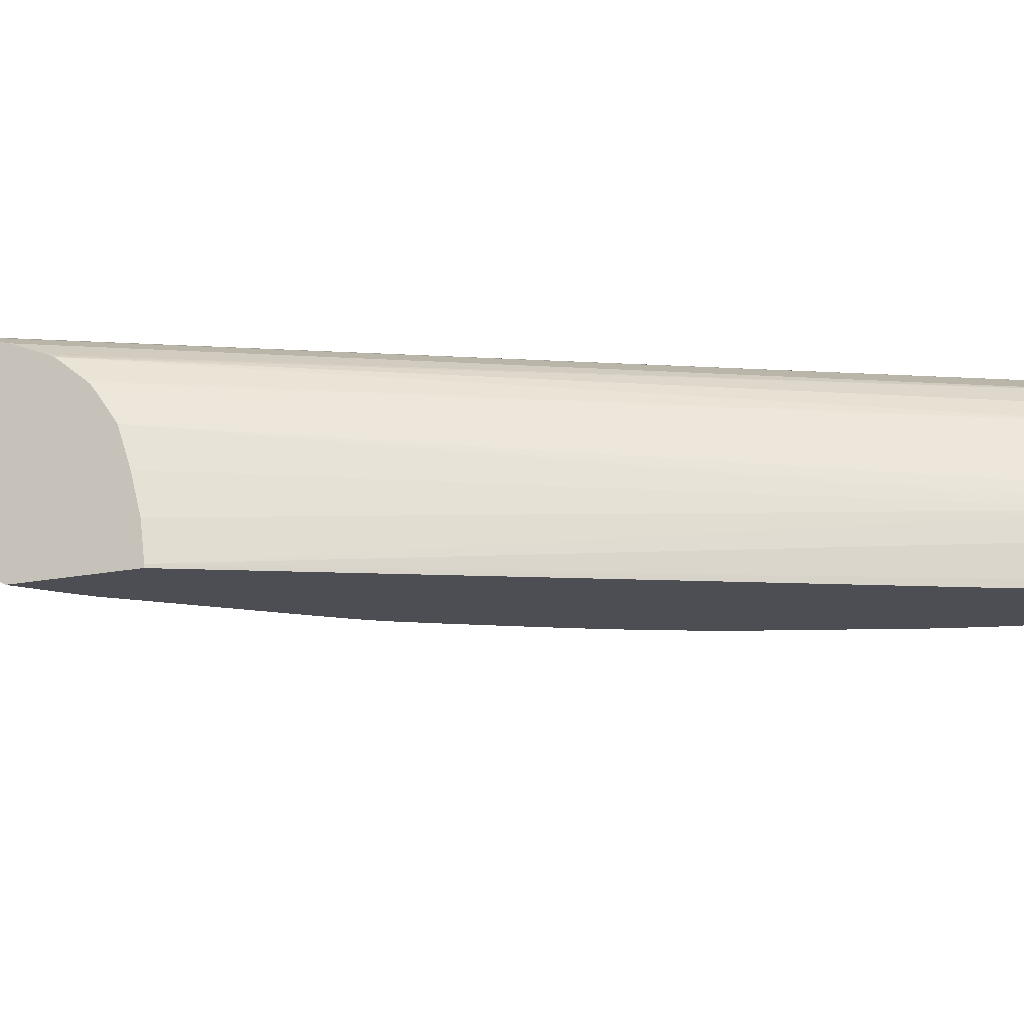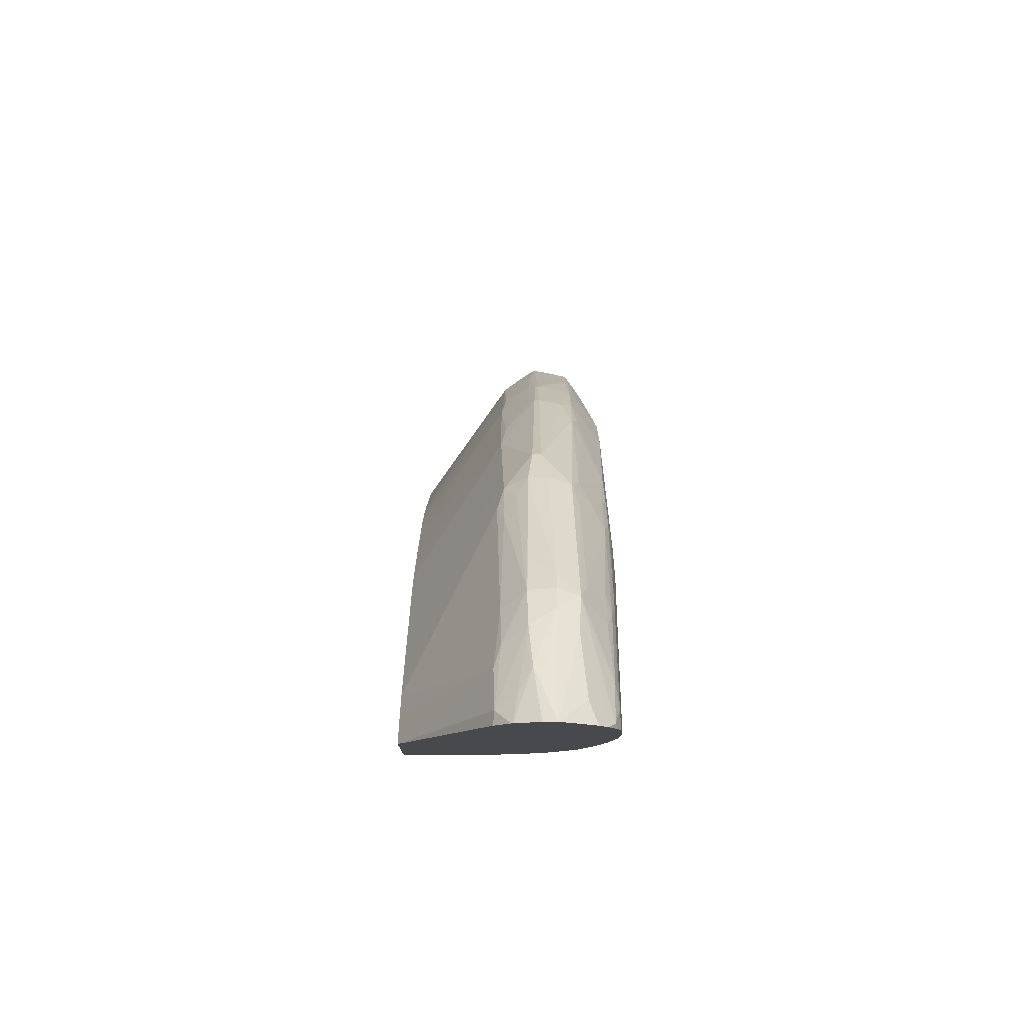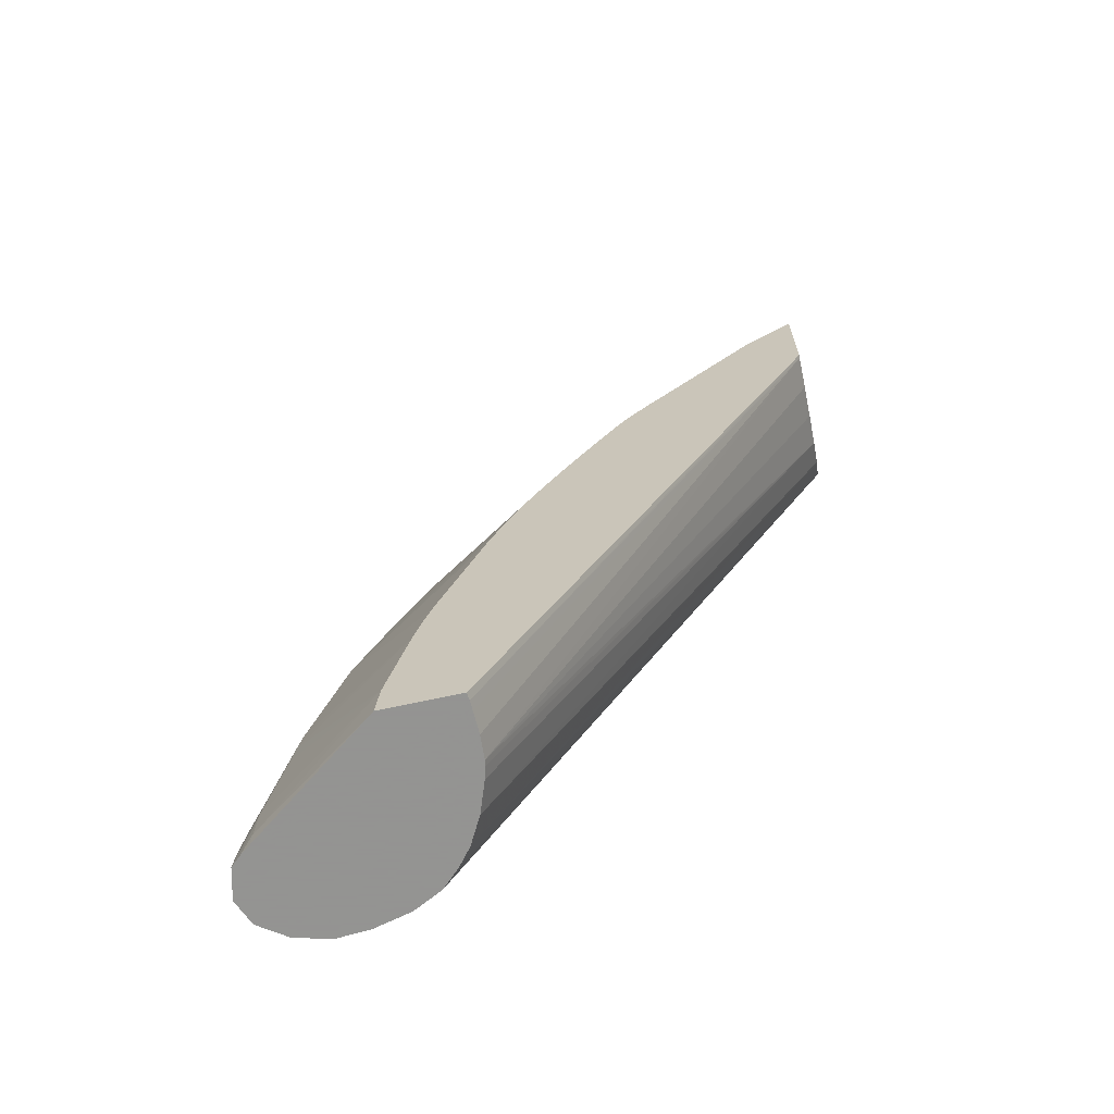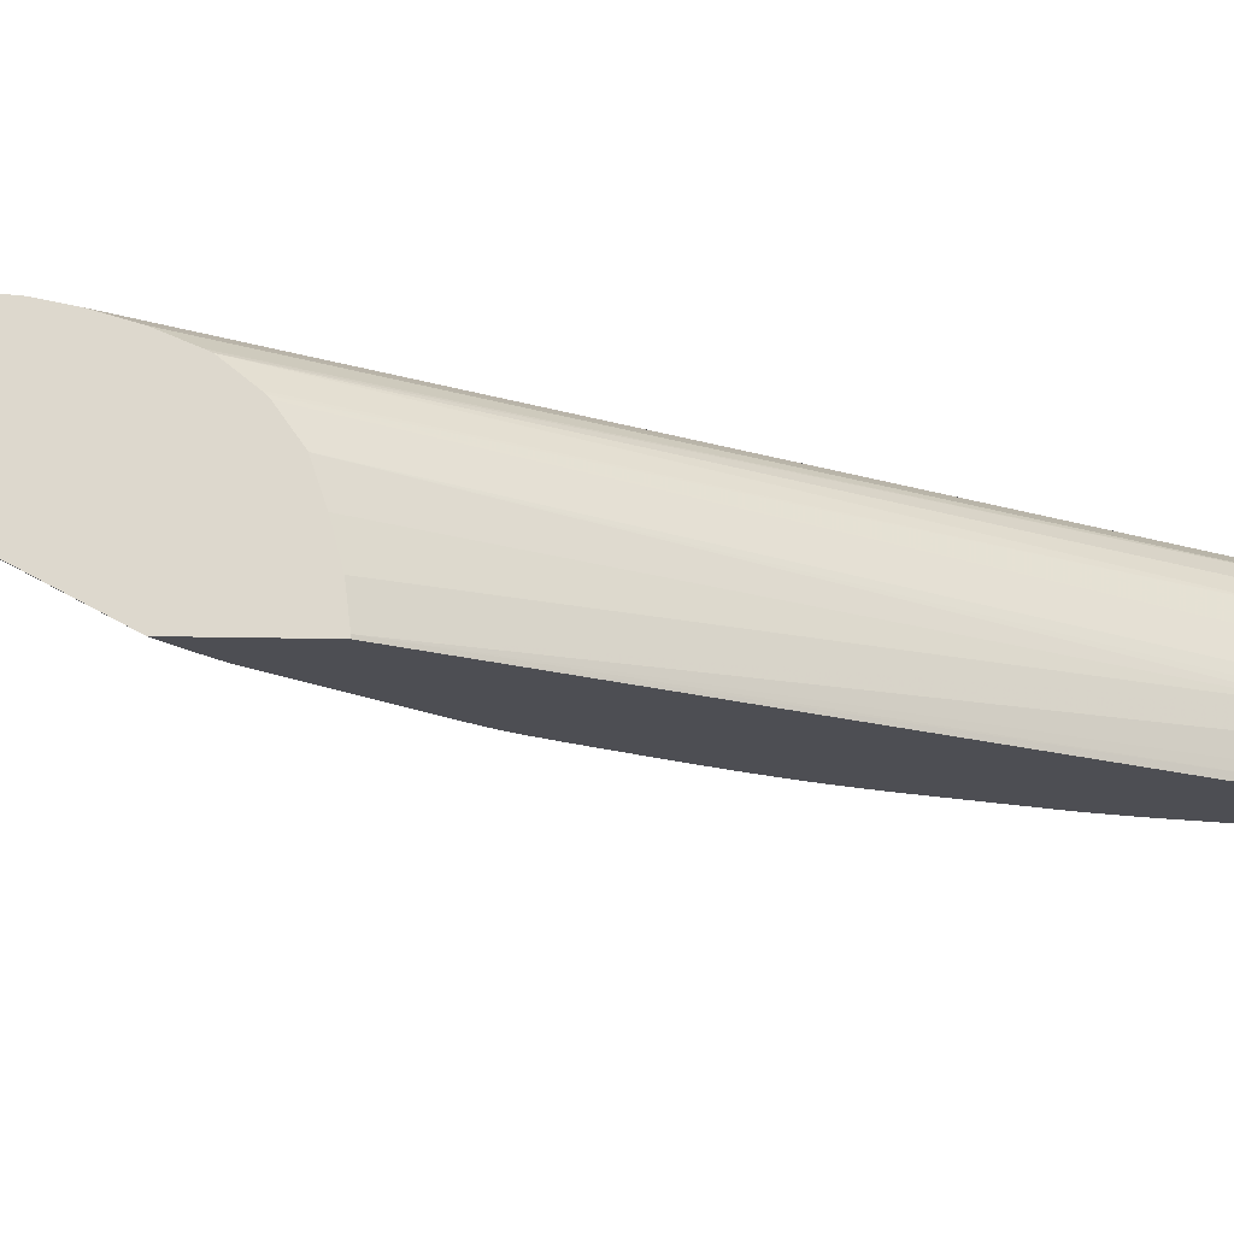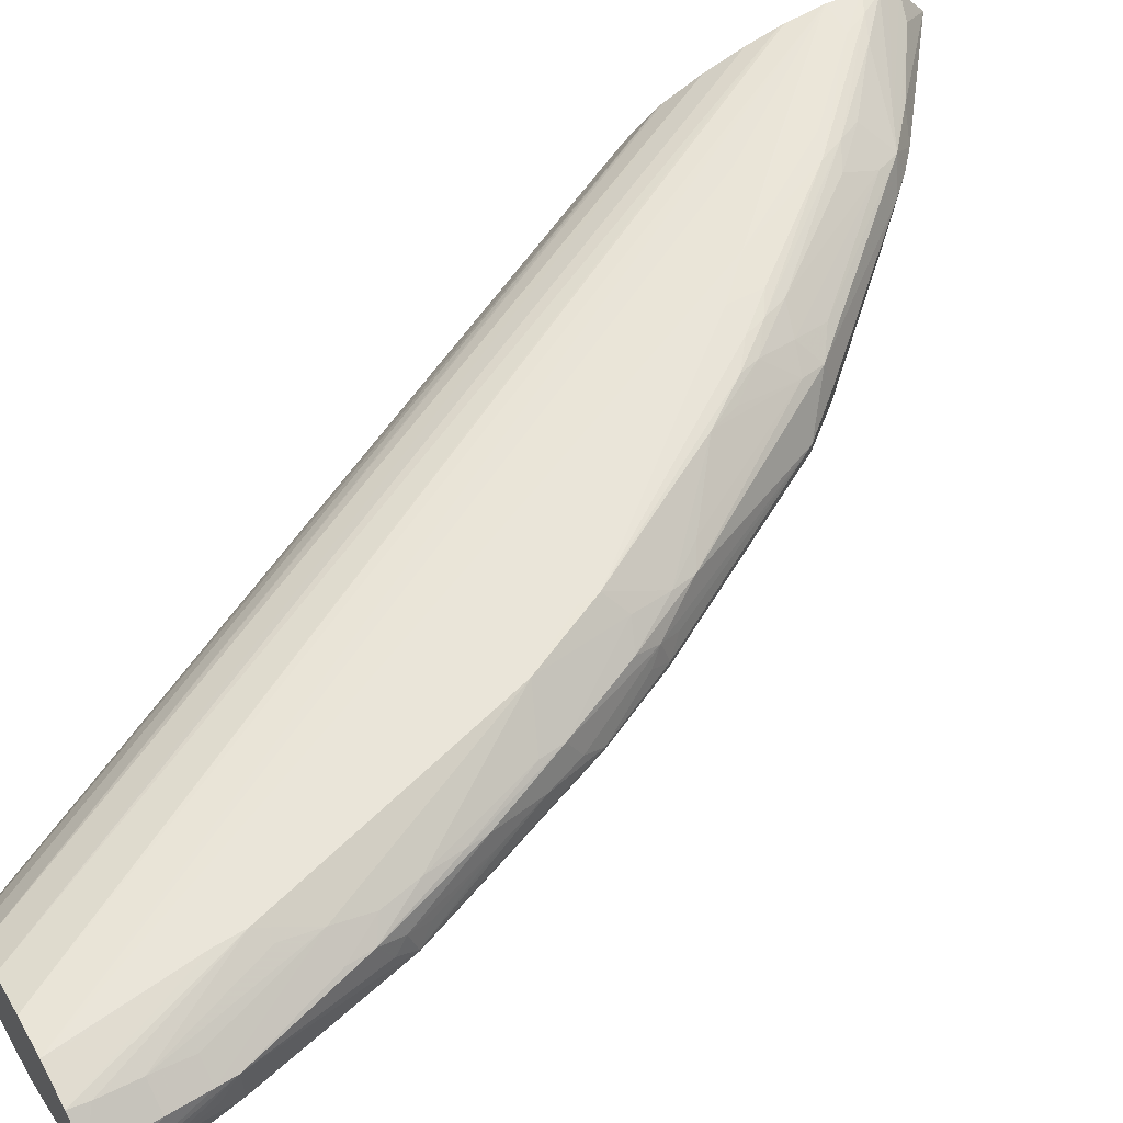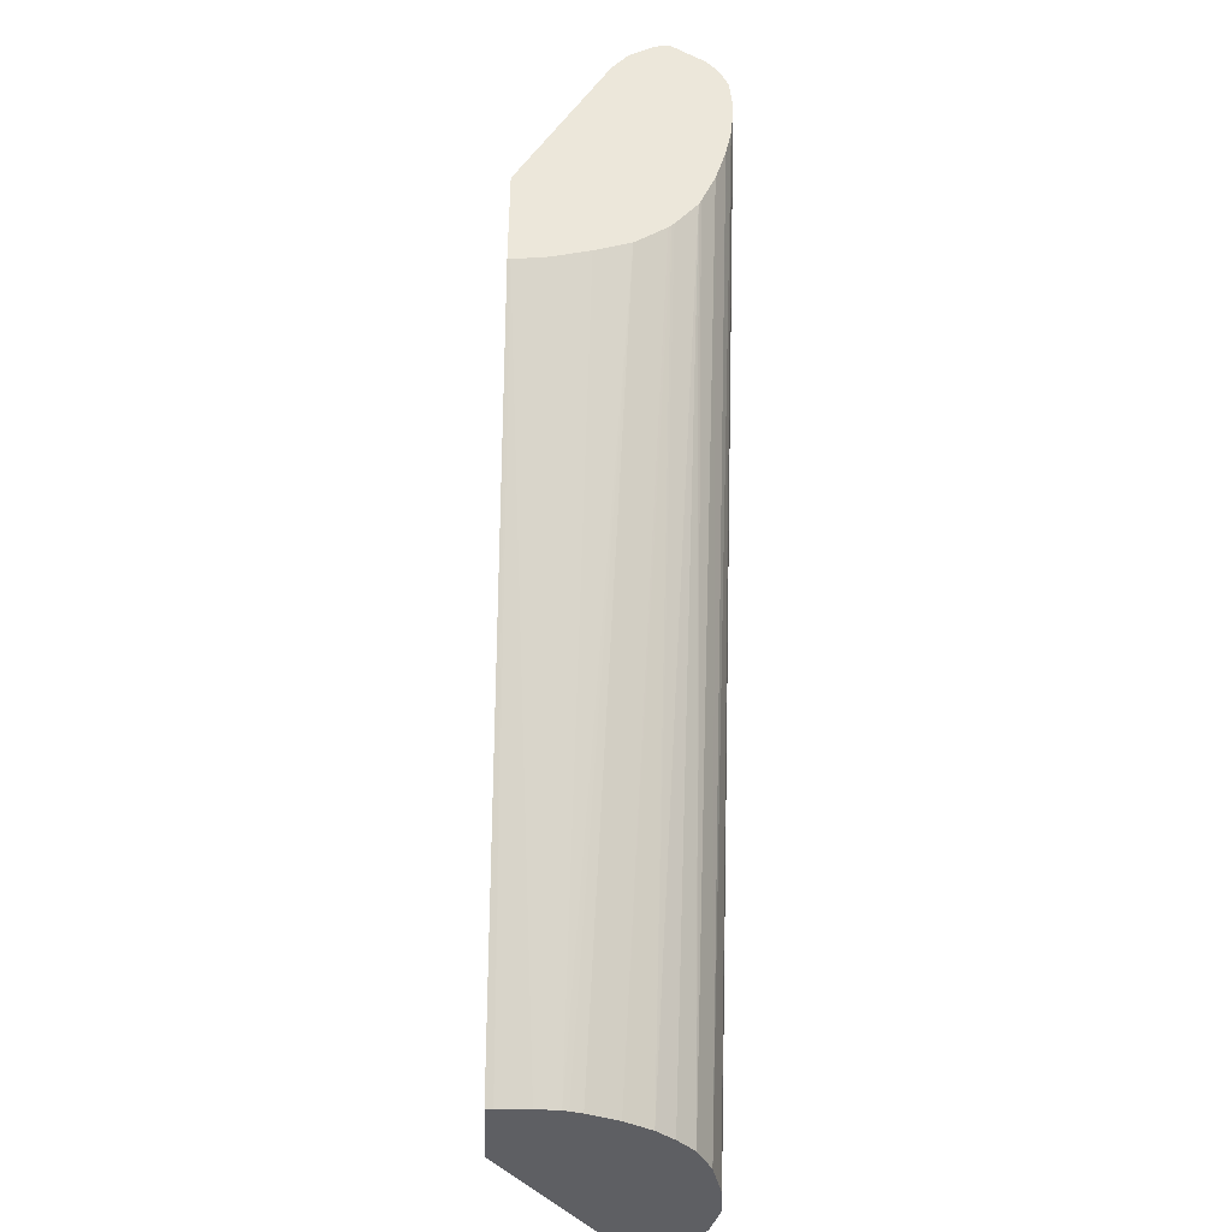
<metadata>
{"format":"obj","ext":"obj","renderer":"f3d","projection":"perspective","resolution":1024,"background":"white","views":[{"elev":-17.3,"azim":-67.5,"up":"+Z"},{"elev":77.8,"azim":-89.2,"up":"+Y"},{"elev":-66.9,"azim":-167.6,"up":"+Y"},{"elev":-17.3,"azim":-92.7,"up":"+Z"},{"elev":57.2,"azim":60.6,"up":"+Z"},{"elev":-41.8,"azim":-91.7,"up":"+Y"}]}
</metadata>
<code>
v 0.2197 0.3724 0.4753
v 0.2197 0.3744 0.4908
v 0.2197 0.3726 0.4739
v 0.3699 0.08109 0.4772
v 0.3697 0.08109 0.4814
v 0.3694 0.08109 0.4914
v 0.37 0.08109 0.5018
v 0.2197 0.3788 0.5075
v 0.2197 0.4233 0.4739
v 0.3702 0.08109 0.4739
v 0.3706 0.08109 0.5044
v 0.2197 0.3843 0.5236
v 0.2197 0.501 0.515
v 0.2257 0.4995 0.5154
v 0.244 0.4848 0.5146
v 0.2325 0.4128 0.4739
v 0.4044 0.08109 0.4739
v 0.3719 0.08109 0.5097
v 0.2197 0.3943 0.5377
v 0.3741 0.08109 0.5158
v 0.3769 0.08109 0.5236
v 0.2197 0.5097 0.522
v 0.2321 0.5033 0.5243
v 0.249 0.4907 0.5238
v 0.2547 0.4801 0.5175
v 0.2709 0.4645 0.5168
v 0.2427 0.4038 0.4739
v 0.4623 0.08109 0.5174
v 0.4037 0.08871 0.4739
v 0.4624 0.08862 0.5176
v 0.2197 0.3955 0.539
v 0.3834 0.08109 0.5357
v 0.2197 0.5104 0.5227
v 0.2432 0.5004 0.5302
v 0.2614 0.4859 0.5282
v 0.2781 0.4712 0.5275
v 0.3199 0.4164 0.5174
v 0.3258 0.4056 0.5142
v 0.279 0.3627 0.4739
v 0.4672 0.08109 0.5211
v 0.4029 0.09709 0.4739
v 0.4624 0.1047 0.5189
v 0.2197 0.3968 0.5401
v 0.3898 0.08109 0.5438
v 0.2197 0.4093 0.5501
v 0.2197 0.5168 0.5338
v 0.2696 0.4802 0.5397
v 0.2197 0.5182 0.5397
v 0.2432 0.5004 0.5347
v 0.2789 0.4721 0.5397
v 0.2936 0.4552 0.528
v 0.3406 0.4052 0.5278
v 0.3307 0.4108 0.5226
v 0.3365 0.3985 0.517
v 0.3038 0.3339 0.4739
v 0.3033 0.3345 0.4739
v 0.3027 0.3353 0.4739
v 0.2953 0.3442 0.4739
v 0.4719 0.08109 0.5254
v 0.3976 0.1208 0.4739
v 0.4515 0.1476 0.5152
v 0.4523 0.137 0.5146
v 0.4699 0.1047 0.5269
v 0.4713 0.08862 0.5257
v 0.3978 0.08109 0.5517
v 0.2197 0.4116 0.5512
v 0.2592 0.4841 0.5487
v 0.2763 0.4697 0.5495
v 0.2197 0.5065 0.5556
v 0.2299 0.5034 0.5517
v 0.287 0.4637 0.5397
v 0.3406 0.4052 0.5365
v 0.3553 0.3881 0.5296
v 0.3714 0.3399 0.515
v 0.3089 0.3265 0.4739
v 0.4736 0.08109 0.5322
v 0.394 0.137 0.4739
v 0.3936 0.1384 0.4739
v 0.45 0.1584 0.5161
v 0.4743 0.08862 0.5397
v 0.4752 0.08109 0.5397
v 0.4545 0.1692 0.5255
v 0.4682 0.1208 0.5297
v 0.4108 0.08109 0.5584
v 0.2197 0.4269 0.5574
v 0.2651 0.4751 0.5522
v 0.2394 0.4806 0.563
v 0.266 0.4593 0.5609
v 0.2818 0.4587 0.5524
v 0.3261 0.4108 0.5507
v 0.3381 0.4024 0.5473
v 0.2197 0.5013 0.5596
v 0.3553 0.3881 0.5336
v 0.4032 0.3068 0.531
v 0.3259 0.2984 0.4739
v 0.3172 0.3129 0.4739
v 0.3164 0.3143 0.4739
v 0.3847 0.3193 0.5171
v 0.4044 0.2769 0.5144
v 0.3878 0.3086 0.5147
v 0.3435 0.2678 0.4739
v 0.3356 0.2817 0.4739
v 0.3896 0.1532 0.4739
v 0.4483 0.1692 0.5175
v 0.4351 0.2098 0.5155
v 0.4721 0.1047 0.5397
v 0.4672 0.1289 0.5477
v 0.468 0.1208 0.5487
v 0.4705 0.08109 0.5512
v 0.4694 0.1047 0.5502
v 0.4702 0.08862 0.551
v 0.4672 0.1291 0.5315
v 0.4523 0.1853 0.5289
v 0.4276 0.08109 0.5627
v 0.2197 0.4568 0.5647
v 0.2197 0.4433 0.5621
v 0.2217 0.4963 0.5624
v 0.2287 0.4856 0.5646
v 0.2716 0.4491 0.5632
v 0.2821 0.4434 0.5605
v 0.3184 0.3985 0.5623
v 0.3306 0.395 0.5565
v 0.3415 0.3916 0.5507
v 0.3879 0.3244 0.5492
v 0.2197 0.4942 0.5635
v 0.4017 0.3039 0.5441
v 0.3979 0.313 0.5391
v 0.4032 0.3068 0.5334
v 0.4191 0.2745 0.5312
v 0.4211 0.2658 0.528
v 0.4054 0.298 0.5281
v 0.4149 0.2658 0.52
v 0.4173 0.255 0.5165
v 0.4199 0.2442 0.5149
v 0.3603 0.2336 0.4739
v 0.3555 0.2441 0.4739
v 0.352 0.2515 0.4739
v 0.3517 0.2522 0.4739
v 0.3437 0.2674 0.4739
v 0.3894 0.154 0.4739
v 0.3669 0.2175 0.4739
v 0.424 0.2497 0.5226
v 0.4362 0.2292 0.5287
v 0.4379 0.2161 0.5234
v 0.4512 0.1937 0.5313
v 0.3869 0.1619 0.4739
v 0.469 0.1208 0.5397
v 0.4533 0.1692 0.5501
v 0.4672 0.1291 0.5397
v 0.4512 0.1937 0.5322
v 0.4526 0.1853 0.5384
v 0.4519 0.18 0.5488
v 0.443 0.1692 0.5576
v 0.4591 0.1208 0.555
v 0.4584 0.08109 0.5597
v 0.4591 0.08862 0.5589
v 0.4591 0.1047 0.5575
v 0.443 0.08109 0.5638
v 0.2197 0.4752 0.5662
v 0.2197 0.4589 0.565
v 0.2197 0.4898 0.5649
v 0.2339 0.4752 0.5652
v 0.2769 0.4383 0.5647
v 0.3231 0.3877 0.5642
v 0.3347 0.3786 0.562
v 0.3465 0.3636 0.5608
v 0.352 0.3508 0.5632
v 0.3787 0.3299 0.5534
v 0.3908 0.3141 0.5518
v 0.4043 0.2933 0.5496
v 0.4201 0.2603 0.5494
v 0.4214 0.2657 0.5386
v 0.4191 0.2745 0.5325
v 0.4058 0.2984 0.5391
v 0.444 0.1853 0.5535
v 0.4279 0.2497 0.5397
v 0.4329 0.2368 0.5397
v 0.4361 0.2287 0.5397
v 0.4474 0.1999 0.5384
v 0.45 0.1907 0.543
v 0.4352 0.2261 0.548
v 0.4368 0.2175 0.5499
v 0.4399 0.2014 0.5527
v 0.4356 0.1488 0.5641
v 0.4418 0.1537 0.5604
v 0.4029 0.2581 0.5639
v 0.443 0.08862 0.5636
v 0.4362 0.137 0.5643
v 0.4365 0.1208 0.5642
v 0.2981 0.3947 0.5671
v 0.2819 0.3947 0.5666
v 0.2658 0.4108 0.5664
v 0.2658 0.4269 0.5668
v 0.266 0.4434 0.5653
v 0.3135 0.3937 0.5653
v 0.3266 0.3786 0.565
v 0.3379 0.3697 0.5637
v 0.3871 0.2909 0.5641
v 0.3944 0.2974 0.556
v 0.4223 0.2497 0.5515
v 0.4404 0.2175 0.5397
v 0.3881 0.282 0.5644
v 0.3142 0.3786 0.5666
f 107 151 152
f 107 150 151
f 107 152 148
f 107 149 150
f 108 148 153
f 107 147 149
f 107 148 108
f 106 147 107
f 106 112 147
f 105 143 144
f 105 140 146
f 105 145 113
f 105 144 145
f 105 142 143
f 105 133 142
f 105 134 133
f 105 135 134
f 108 153 154
f 105 141 135
f 103 140 105
f 105 146 141
f 108 154 110
f 118 161 162
f 109 156 155
f 122 165 123
f 99 131 132
f 123 165 166
f 121 165 122
f 121 164 165
f 119 121 120
f 119 164 121
f 119 163 164
f 118 163 119
f 118 162 163
f 109 111 156
f 117 161 118
f 114 160 115
f 114 159 160
f 114 158 159
f 112 150 149
f 112 145 150
f 112 113 145
f 112 149 147
f 110 154 157
f 110 156 111
f 110 157 156
f 117 125 161
f 99 101 100
f 84 115 116
f 99 138 139
f 87 118 119
f 87 117 118
f 86 117 87
f 86 92 117
f 84 116 85
f 84 114 115
f 83 112 106
f 82 113 112
f 82 105 113
f 82 104 105
f 82 112 83
f 81 111 109
f 81 110 111
f 81 108 110
f 80 108 81
f 80 107 108
f 80 106 107
f 80 83 106
f 79 105 104
f 123 166 167
f 79 103 105
f 87 119 88
f 88 119 120
f 88 120 89
f 89 120 121
f 99 137 138
f 99 136 137
f 99 135 136
f 99 134 135
f 99 133 134
f 99 132 133
f 98 131 99
f 94 173 129
f 94 128 173
f 94 131 98
f 99 139 101
f 94 130 131
f 93 127 128
f 93 126 127
f 93 124 126
f 92 125 117
f 91 124 93
f 91 123 124
f 91 122 123
f 90 122 91
f 89 122 90
f 89 121 122
f 94 129 130
f 123 167 168
f 169 199 170
f 124 168 169
f 171 181 176
f 171 182 181
f 171 200 182
f 171 186 200
f 170 199 171
f 169 198 199
f 167 169 168
f 167 198 169
f 167 197 198
f 165 167 166
f 165 197 167
f 164 197 165
f 164 196 197
f 164 195 196
f 163 195 164
f 163 190 195
f 163 194 190
f 162 190 194
f 162 194 163
f 159 190 162
f 159 193 190
f 171 176 172
f 171 199 186
f 172 176 173
f 176 181 177
f 79 104 82
f 198 203 202
f 196 198 197
f 196 203 198
f 195 203 196
f 191 193 192
f 190 193 191
f 190 203 195
f 188 190 189
f 188 203 190
f 159 192 193
f 186 198 202
f 184 203 188
f 184 202 203
f 184 186 202
f 183 200 186
f 182 200 183
f 179 201 180
f 178 201 179
f 178 180 201
f 178 181 180
f 177 181 178
f 186 199 198
f 123 168 124
f 159 162 161
f 158 191 192
f 150 173 176
f 148 175 153
f 148 152 175
f 143 145 144
f 130 132 131
f 130 133 132
f 130 142 133
f 130 143 142
f 129 143 130
f 129 145 143
f 129 150 145
f 129 173 150
f 128 174 173
f 126 128 127
f 126 174 128
f 126 173 174
f 126 172 173
f 126 171 172
f 126 170 171
f 124 170 126
f 124 169 170
f 150 176 177
f 150 177 178
f 150 178 179
f 150 179 180
f 158 190 191
f 158 189 190
f 158 188 189
f 158 187 188
f 157 185 184
f 156 157 184
f 155 188 187
f 155 184 188
f 155 156 184
f 155 187 158
f 158 192 159
f 153 186 184
f 153 175 183
f 153 157 154
f 153 185 157
f 153 184 185
f 152 183 175
f 152 182 183
f 152 181 182
f 152 180 181
f 151 180 152
f 150 180 151
f 153 183 186
f 78 103 79
f 48 70 67
f 74 101 102
f 4 44 32
f 4 65 44
f 4 84 65
f 4 114 84
f 4 158 114
f 4 155 158
f 4 109 155
f 4 81 109
f 4 76 81
f 4 59 76
f 4 40 59
f 4 28 40
f 4 17 28
f 4 10 17
f 3 10 4
f 3 17 10
f 3 29 17
f 3 41 29
f 3 60 41
f 3 77 60
f 3 78 77
f 4 32 21
f 3 103 78
f 4 21 20
f 4 18 11
f 17 29 30
f 15 27 16
f 15 26 27
f 15 25 26
f 14 25 15
f 14 24 25
f 14 23 24
f 14 22 23
f 13 22 14
f 12 21 19
f 12 20 21
f 12 18 20
f 11 18 12
f 9 15 16
f 9 14 15
f 9 13 14
f 7 12 8
f 7 11 12
f 4 6 5
f 4 7 6
f 4 11 7
f 4 20 18
f 3 140 103
f 3 146 140
f 3 141 146
f 1 22 13
f 1 33 22
f 1 46 33
f 1 48 46
f 1 69 48
f 1 92 69
f 1 125 92
f 1 161 125
f 1 159 161
f 1 160 159
f 1 115 160
f 1 116 115
f 1 85 116
f 1 66 85
f 1 45 66
f 1 43 45
f 1 31 43
f 1 19 31
f 1 12 19
f 1 8 12
f 1 2 8
f 1 13 9
f 1 9 3
f 1 3 4
f 1 4 5
f 3 135 141
f 3 136 135
f 3 138 137
f 3 139 138
f 3 101 139
f 3 102 101
f 3 95 102
f 3 96 95
f 3 97 96
f 3 75 97
f 17 30 28
f 3 55 75
f 3 57 56
f 3 58 57
f 3 39 58
f 3 27 39
f 3 16 27
f 3 9 16
f 2 7 8
f 1 7 2
f 1 6 7
f 1 5 6
f 3 56 55
f 19 21 31
f 3 137 136
f 22 33 23
f 63 82 83
f 63 79 82
f 63 76 64
f 63 81 76
f 63 80 81
f 61 79 63
f 61 78 79
f 61 77 78
f 60 77 61
f 59 64 76
f 54 75 55
f 54 74 75
f 54 73 74
f 52 71 72
f 52 54 53
f 52 73 54
f 52 93 73
f 52 72 93
f 51 71 52
f 50 71 51
f 50 68 71
f 63 83 80
f 74 102 95
f 65 85 66
f 68 70 69
f 21 32 31
f 74 100 101
f 74 99 100
f 74 98 99
f 74 94 98
f 74 97 75
f 74 96 97
f 74 95 96
f 73 128 94
f 73 93 128
f 73 94 74
f 72 91 93
f 71 91 72
f 69 92 86
f 68 91 71
f 68 90 91
f 68 89 90
f 68 88 89
f 68 87 88
f 68 86 87
f 68 69 86
f 67 70 68
f 48 69 70
f 65 84 85
f 47 49 48
f 34 49 47
f 34 48 49
f 34 46 48
f 34 47 35
f 33 46 34
f 32 45 43
f 32 44 45
f 31 32 43
f 30 41 42
f 29 41 30
f 35 47 50
f 28 30 40
f 26 38 27
f 26 37 38
f 26 36 37
f 25 36 26
f 25 35 36
f 24 35 25
f 23 35 24
f 23 34 35
f 47 48 67
f 23 33 34
f 27 38 39
f 35 50 36
f 30 42 40
f 36 50 51
f 47 68 50
f 47 67 68
f 45 65 66
f 44 65 45
f 42 61 63
f 42 62 61
f 42 64 59
f 41 62 42
f 41 61 62
f 41 60 61
f 40 42 59
f 42 63 64
f 38 57 58
f 38 56 57
f 38 55 56
f 38 54 55
f 37 54 38
f 37 53 54
f 36 53 37
f 38 58 39
f 36 52 53
f 36 51 52

</code>
